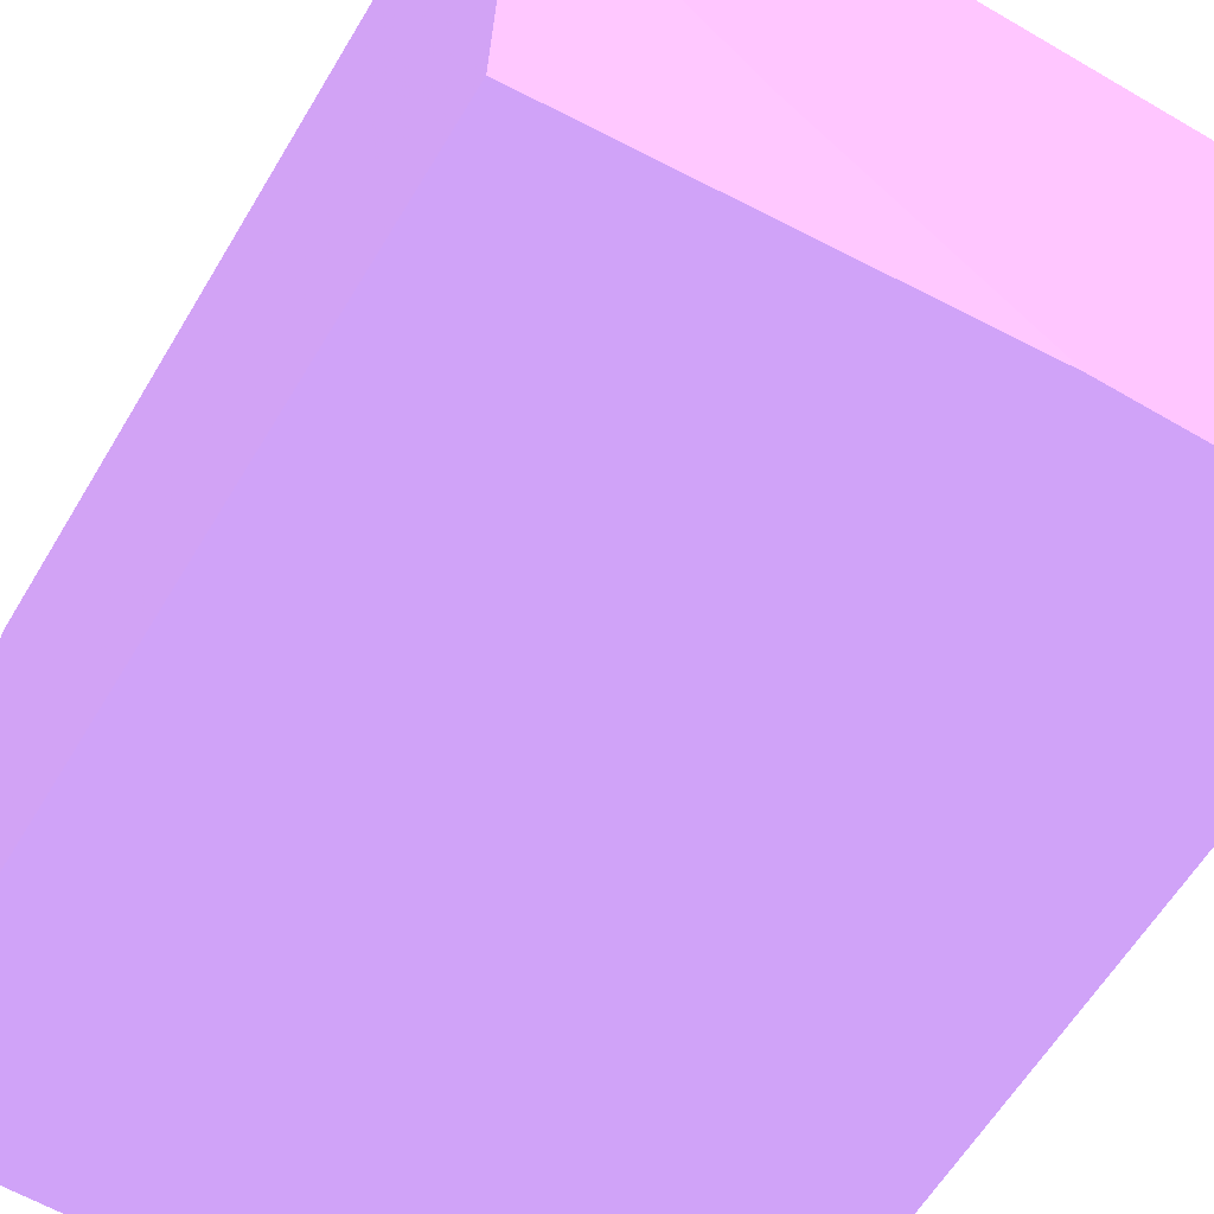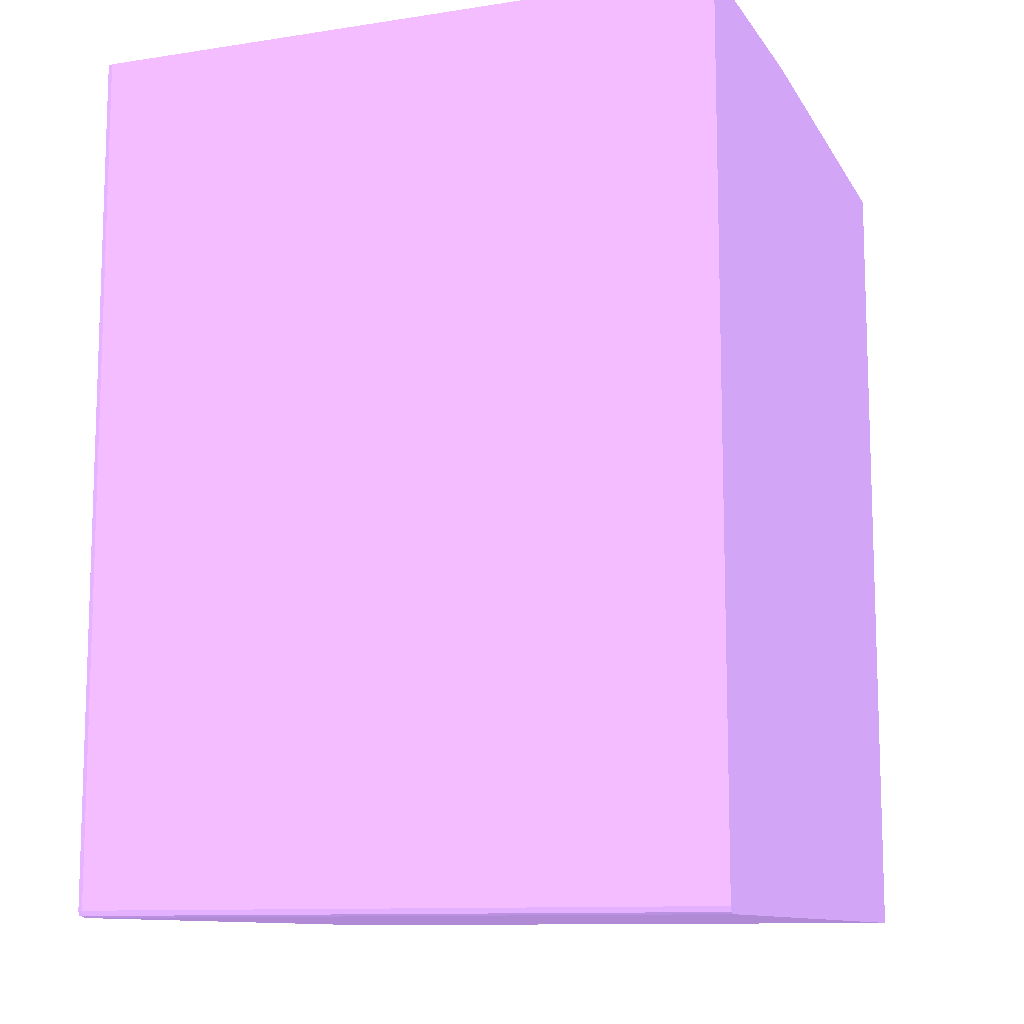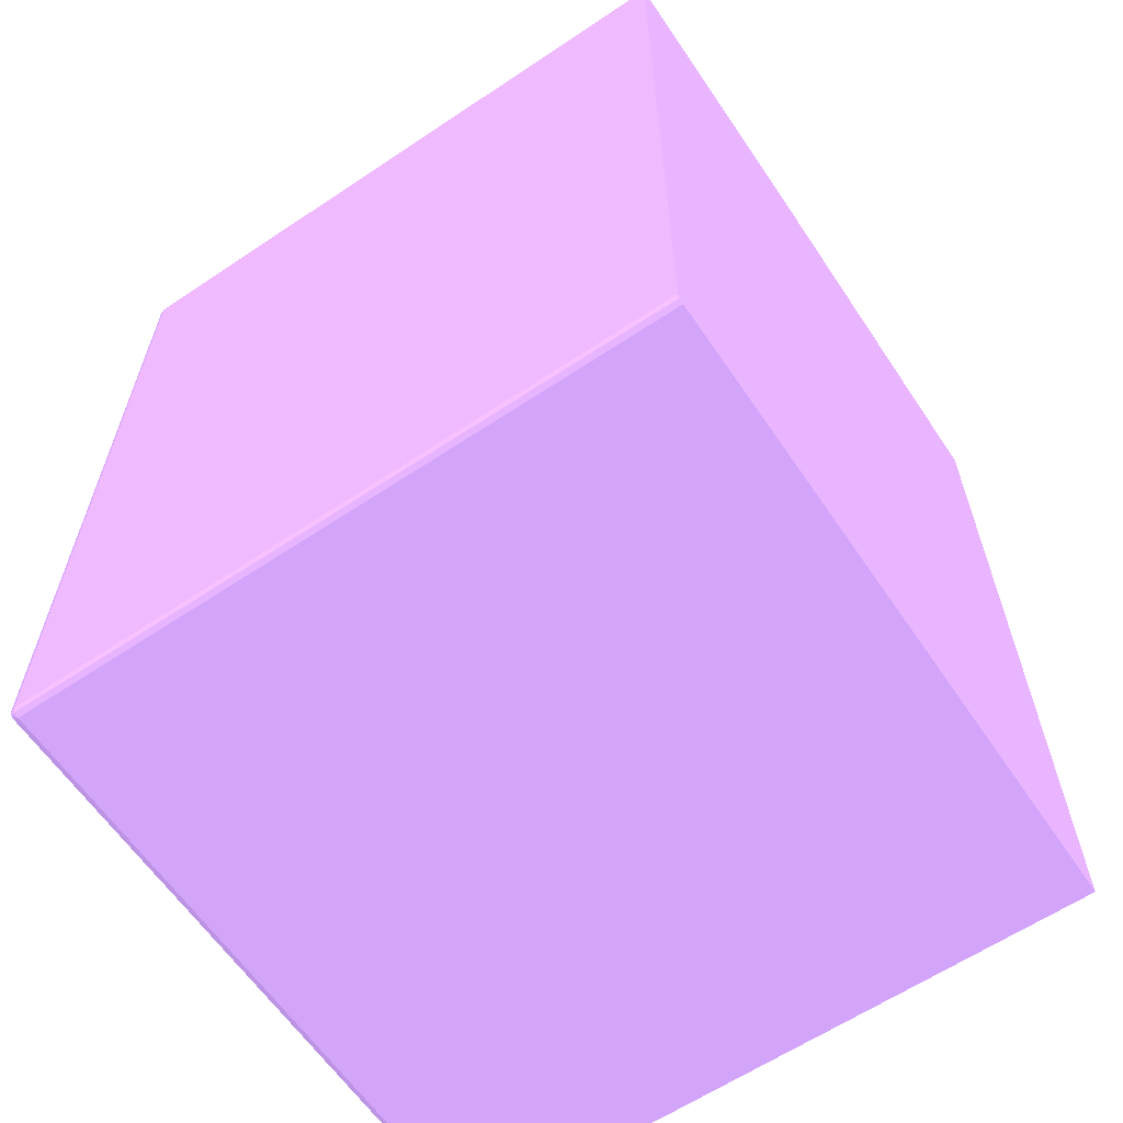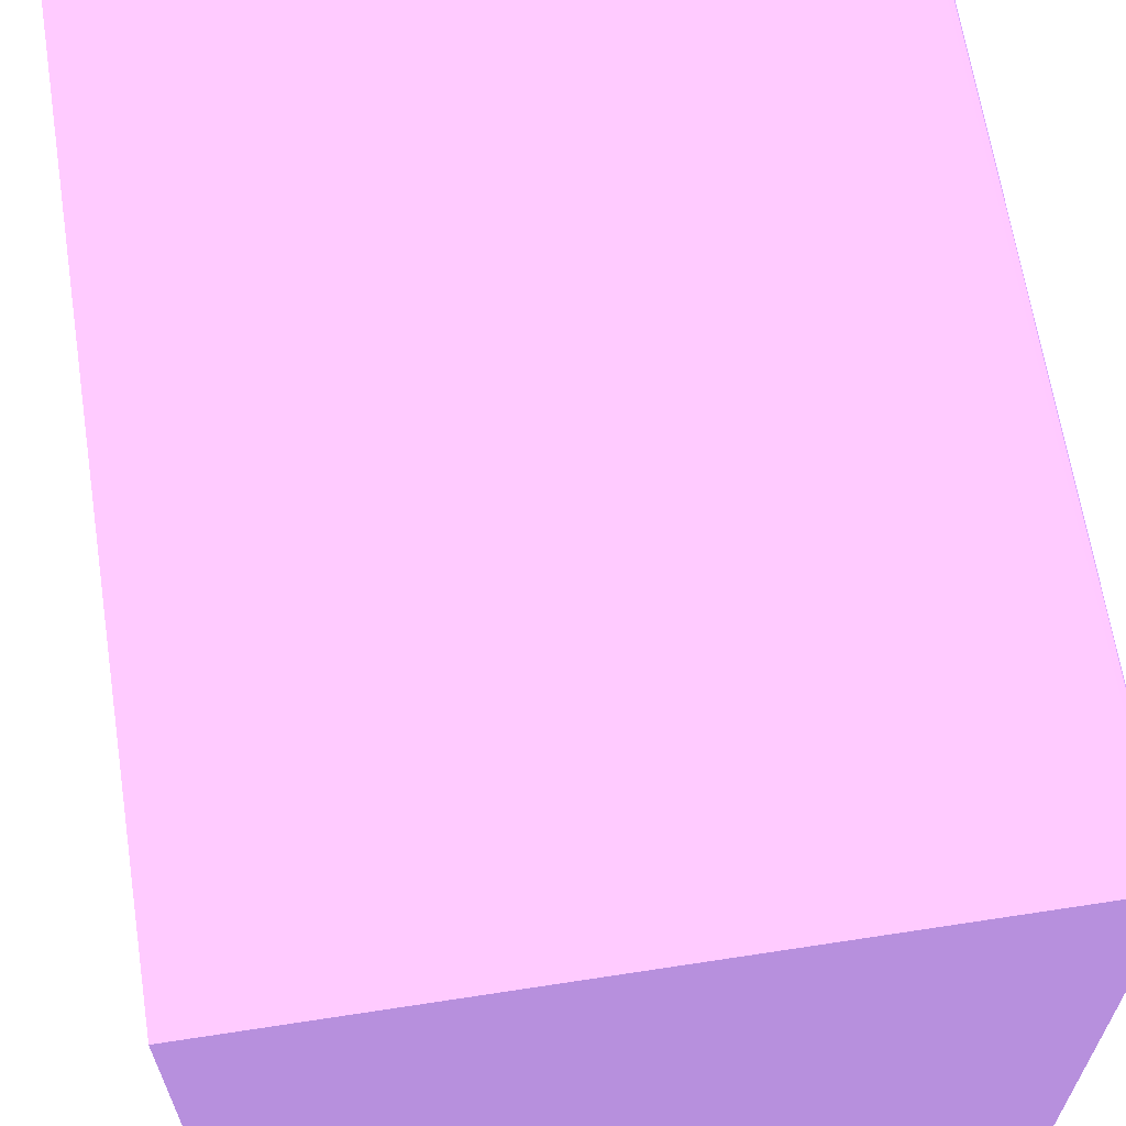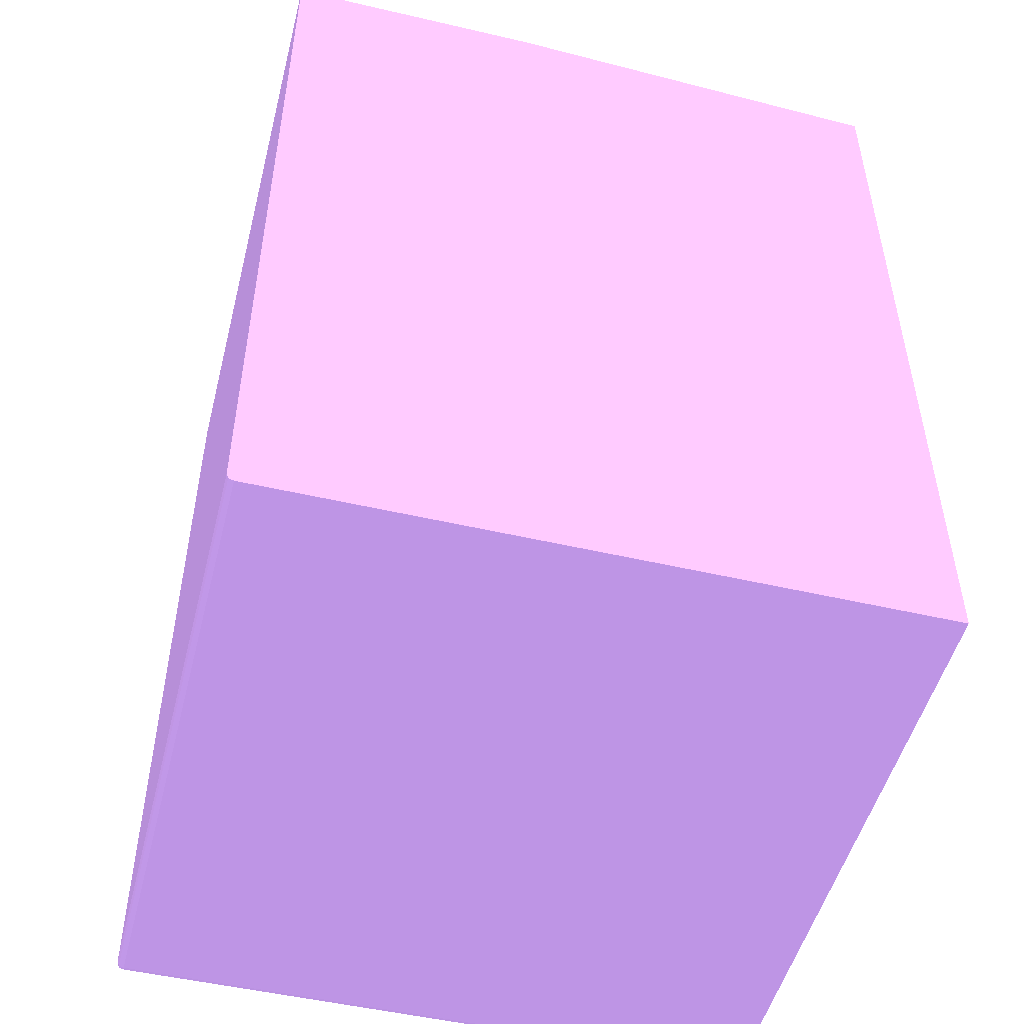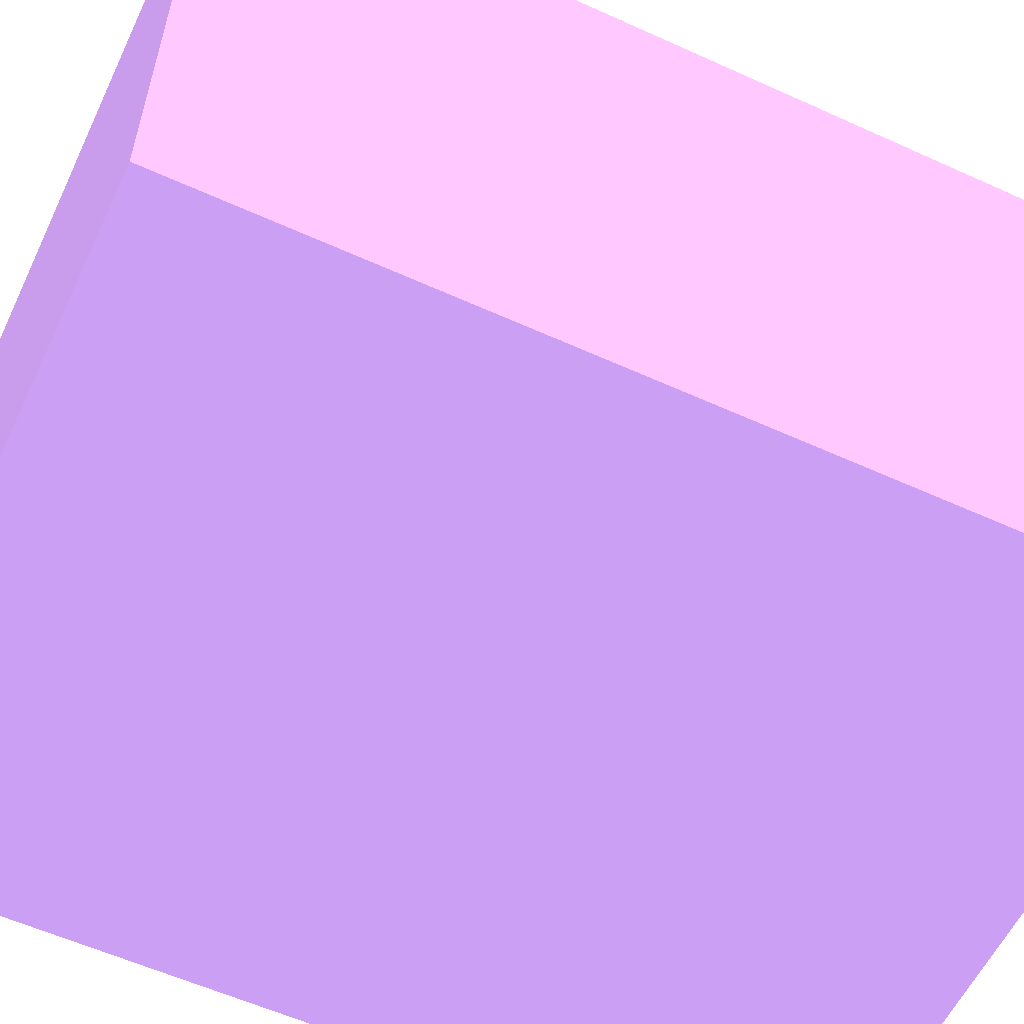
<metadata>
{"format":"obj","ext":"obj","renderer":"f3d","projection":"perspective","resolution":1024,"background":"white","views":[{"elev":-60.8,"azim":149.2,"up":"+Z"},{"elev":-11.0,"azim":20.8,"up":"+Y"},{"elev":-62.2,"azim":34.1,"up":"+Y"},{"elev":65.0,"azim":171.2,"up":"+Z"},{"elev":-50.3,"azim":75.7,"up":"+Y"},{"elev":-57.9,"azim":-115.2,"up":"+Z"}]}
</metadata>
<code>
v -0.03821 -0.03781 2.93e-06 0.5412 0.4235 0.6431
v -0.0381 -0.0381 2.93e-06 0.5412 0.4235 0.6431
v -0.03821 -0.03781 0.03781 0.5412 0.4235 0.6431
v -0.03821 0.0128 2.93e-06 0.5412 0.4235 0.6431
v -0.03781 -0.03821 2.93e-06 0.5412 0.4235 0.6431
v -0.0381 -0.0381 0.03781 0.5412 0.4235 0.6431
v -0.03807 -0.03807 0.03807 0.5412 0.4235 0.6431
v -0.0381 -0.03781 0.0381 0.5412 0.4235 0.6431
v -0.03821 0.0128 0.03781 0.5412 0.4235 0.6431
v -0.02306 0.0128 2.93e-06 0.5412 0.4235 0.6431
v -0.03781 -0.03821 0.03781 0.5412 0.4235 0.6431
v 6.1e-06 -0.03821 2.93e-06 0.5412 0.4235 0.6431
v -0.03781 -0.03781 0.03821 0.5412 0.4235 0.6431
v -0.03781 -0.0381 0.0381 0.5412 0.4235 0.6431
v -0.0381 0.0128 0.0381 0.5412 0.4235 0.6431
v -0.01087 0.0128 0.01087 0.5412 0.4235 0.6431
v 6.1e-06 0.01161 2.93e-06 0.5412 0.4235 0.6431
v 6.1e-06 -0.03821 0.03781 0.5412 0.4235 0.6431
v 6.1e-06 -0.03781 0.03821 0.5412 0.4235 0.6431
v -0.03781 0.0128 0.03821 0.5412 0.4235 0.6431
v 6.1e-06 -0.0381 0.0381 0.5412 0.4235 0.6431
v 6.1e-06 0.0128 0.02306 0.5412 0.4235 0.6431
v 6.1e-06 0.0128 0.03821 0.5412 0.4235 0.6431
f 1 2 6
f 1 6 3
f 1 3 9
f 1 9 4
f 1 4 10
f 1 10 17
f 1 17 12
f 1 12 5
f 1 5 2
f 2 5 11
f 2 11 6
f 3 6 7
f 3 7 8
f 3 8 15
f 3 15 9
f 4 9 15
f 4 15 20
f 4 20 23
f 4 23 22
f 4 22 16
f 4 16 10
f 5 12 18
f 5 18 11
f 6 11 7
f 7 13 8
f 7 11 14
f 7 14 13
f 8 13 20
f 8 20 15
f 10 16 17
f 11 18 21
f 11 21 14
f 12 17 22
f 12 22 23
f 12 23 19
f 12 19 21
f 12 21 18
f 13 14 21
f 13 21 19
f 13 19 23
f 13 23 20
f 16 22 17

</code>
